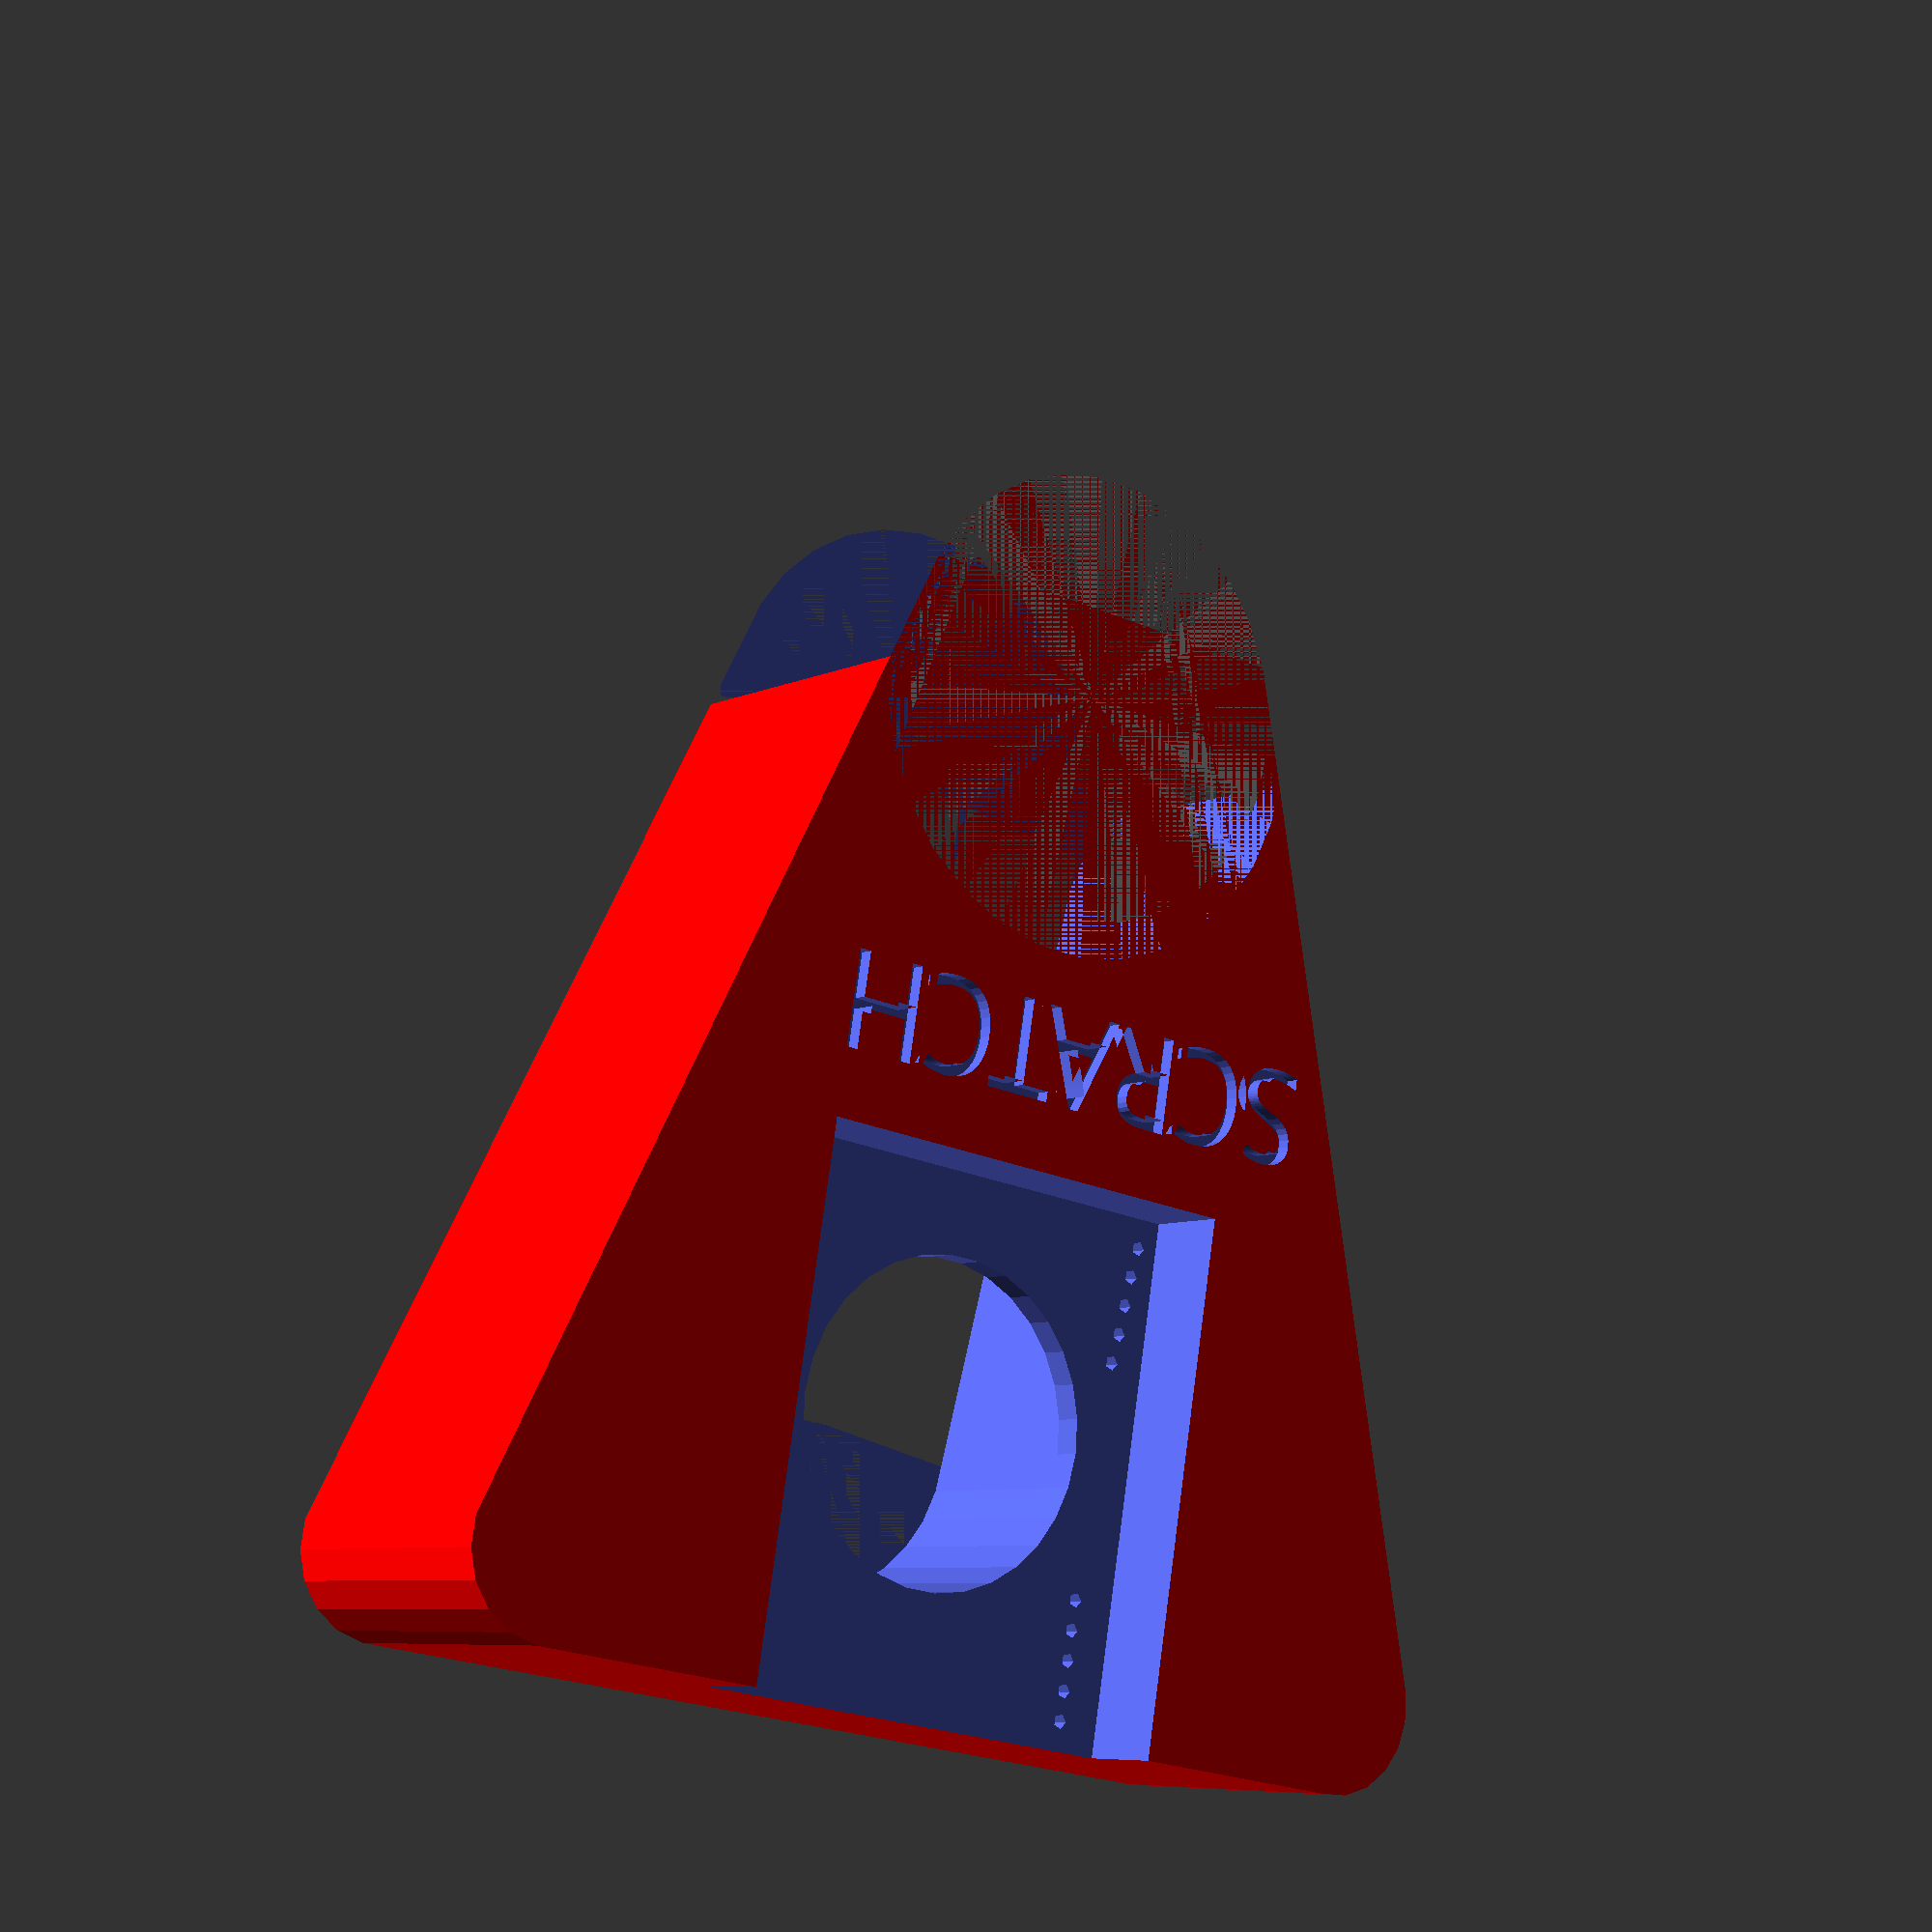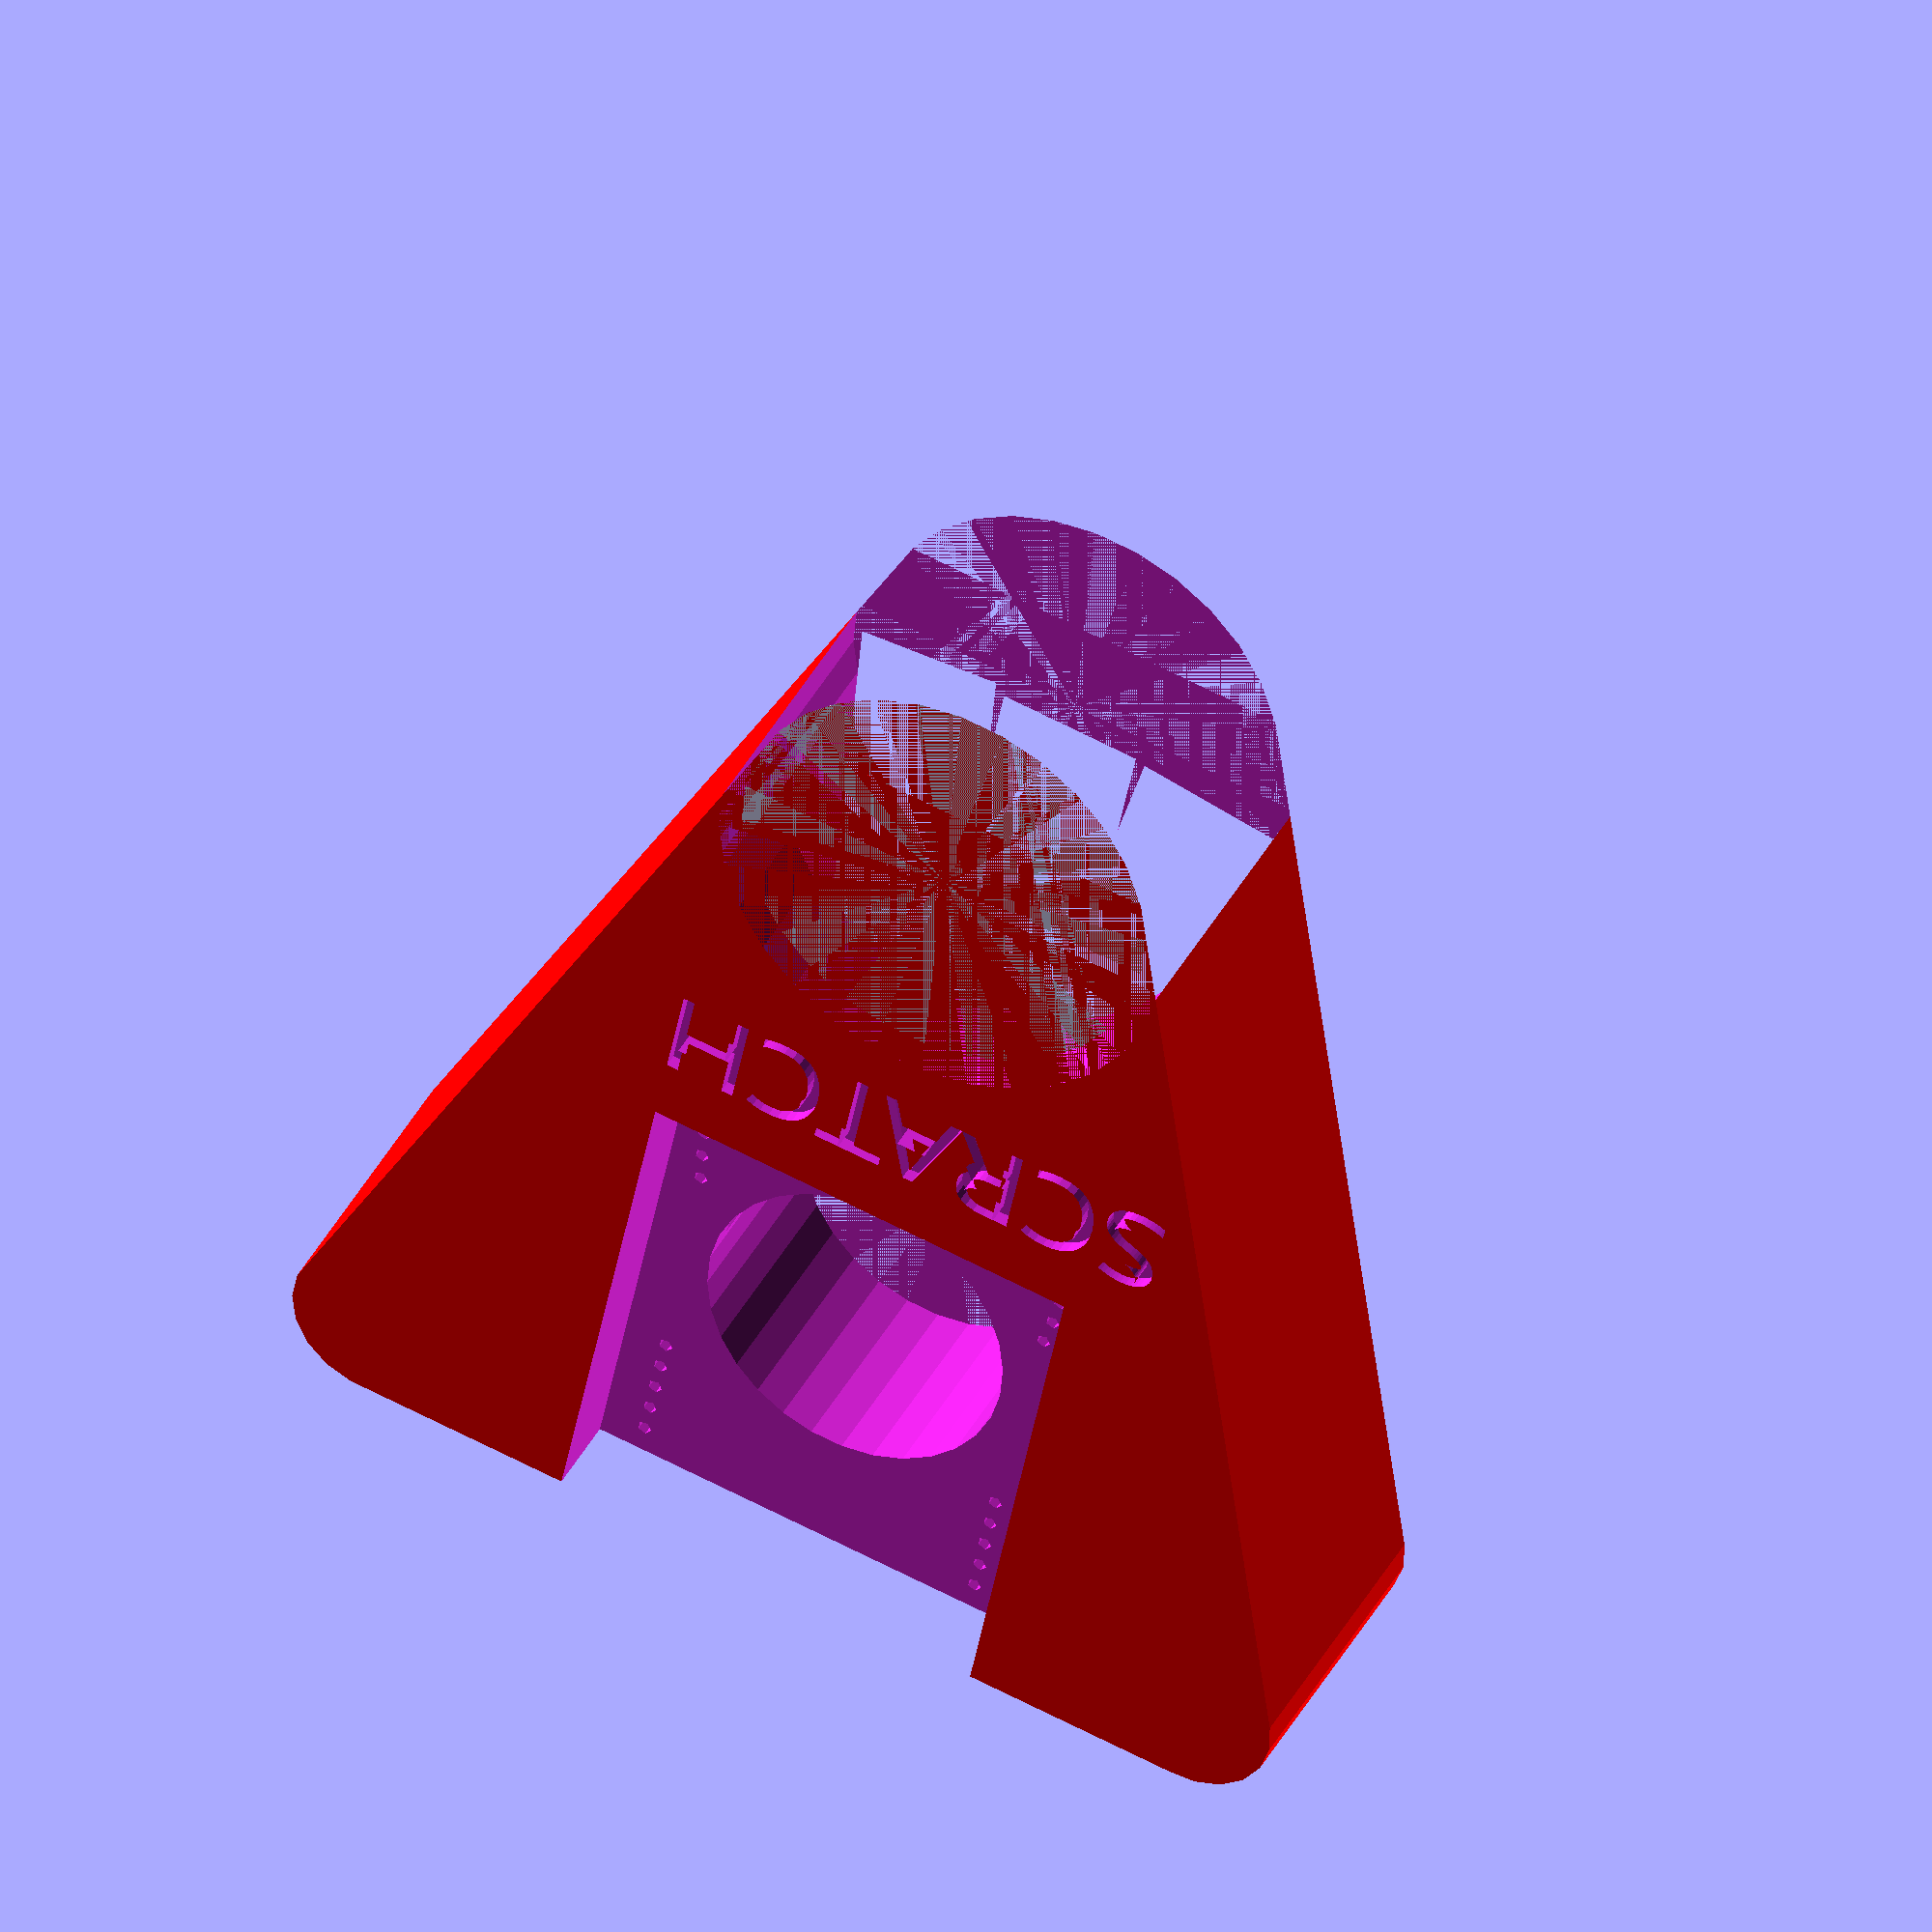
<openscad>
difference()
{
    union()
    {
        translate([0, 68, 0])
            cylinder(r=15, h = 21);
        color( "Red", 1 )
        difference()
        {
            minkowski()
            {
                translate([-31, 6, 10])
                    linear_extrude(height = 20, center = true, convexity =                  10,twist = 0)
                        polygon(points=[[0,0],[62,0],[31,89.5]], paths=[[0                      ,1,2]],convexity=10);
                cylinder(r=6);
            }
            translate([-45,74,-5]) cube([90,50,30]);
        }
    }
    
    //weapon axis hole
    translate([0, 67, 0]) cylinder(r=16.5, h = 21);
    
    //motor hole
    translate([0, 19.5, 0]) cylinder(r=11, h = 21);
    
    translate([-12.5, 2, 0]) cylinder(r=0.5, h = 21);
    translate([-12.5, 4, 0]) cylinder(r=0.5, h = 21);
    translate([-12.5, 6, 0]) cylinder(r=0.5, h = 21);
    translate([-12.5, 8, 0]) cylinder(r=0.5, h = 21);
    translate([-12.5, 10, 0]) cylinder(r=0.5, h = 21);
    
    translate([-13.0, 26, 0]) cylinder(r=0.5, h = 21);
    translate([-13.3, 28, 0]) cylinder(r=0.5, h = 21);
    translate([-13.5, 30, 0]) cylinder(r=0.5, h = 21);
    translate([-13.7, 32, 0]) cylinder(r=0.5, h = 21);
    translate([-14.0, 34, 0]) cylinder(r=0.5, h = 21);
    
    translate([12.5, 2, 0]) cylinder(r=0.5, h = 21);
    translate([12.5, 4, 0]) cylinder(r=0.5, h = 21);
    translate([12.5, 6, 0]) cylinder(r=0.5, h = 21);
    translate([12.5, 8, 0]) cylinder(r=0.5, h = 21);
    translate([12.5, 10, 0]) cylinder(r=0.5, h = 21);
    
    translate([13.0, 26, 0]) cylinder(r=0.5, h = 21);
    translate([13.3, 28, 0]) cylinder(r=0.5, h = 21);
    translate([13.5, 30, 0]) cylinder(r=0.5, h = 21);
    translate([13.7, 32, 0]) cylinder(r=0.5, h = 21);
    translate([14.0, 34, 0]) cylinder(r=0.5, h = 21);
    
    translate([-15.5,0,15]) cube([31,36,20]);
    
    
    //belt space
    translate([-11,20,-9]) rotate([0,0,6]) cube([10,45,22]);
    translate([1,20,-9]) rotate([0,0,-6]) cube([10,45,22]);
    translate([-5,20,-9]) cube([10,45,22]);
    
    translate([21.5,47,20]) rotate([0,0,180])
    linear_extrude(height = 2)
    text(text = "SCRATCH", font = "Arial Rounded MT Bold:style=Regular", size = 6.5);
    
    
}

</openscad>
<views>
elev=7.4 azim=9.4 roll=323.8 proj=p view=wireframe
elev=139.4 azim=191.2 roll=154.5 proj=o view=solid
</views>
